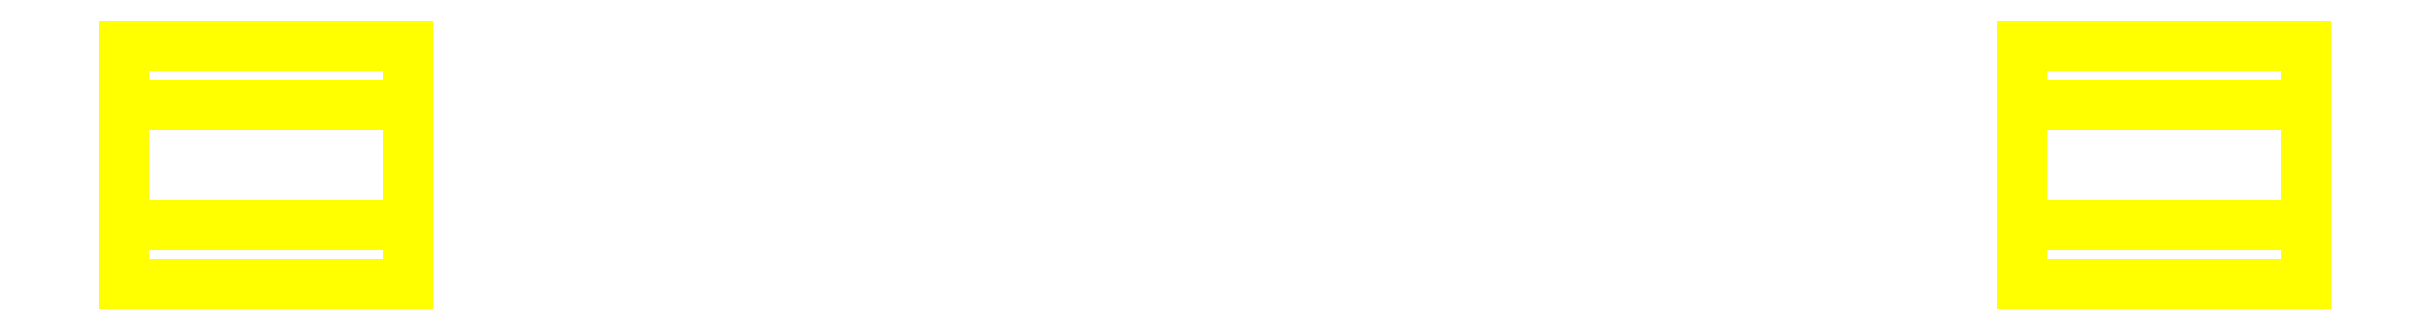
<metadata>
{"format":"dxf","ext":"dxf","renderer":"ezdxf+matplotlib","layout":"modelspace","background":"white","min_lineweight":24,"dpi":150}
</metadata>
<code>
0
SECTION
2
ENTITIES
0
3DFACE
8
WHEELS
10
1.65
20
-0.18
30
0
11
1.65
21
0.18
31
0
12
1.65
22
0.09
32
0.1559
13
1.65
23
-0.09
33
0.1559
0
3DFACE
8
WHEELS
10
1.22
20
-0.09
30
0.1559
11
1.22
21
-0.18
31
0
12
1.65
22
-0.18
32
0
13
1.65
23
-0.09
33
0.1559
0
3DFACE
8
WHEELS
10
1.22
20
0.18
30
0
11
1.22
21
0.09
31
0.1559
12
1.65
22
0.09
32
0.1559
13
1.65
23
0.18
33
0
0
3DFACE
8
WHEELS
10
-1.22
20
-0.18
30
0
11
-1.22
21
-0.09
31
0.1559
12
-1.65
22
-0.09
32
0.1559
13
-1.65
23
-0.18
33
0
0
3DFACE
8
WHEELS
10
-1.22
20
0.09
30
0.1559
11
-1.22
21
0.18
31
0
12
-1.65
22
0.18
32
0
13
-1.65
23
0.09
33
0.1559
0
3DFACE
8
WHEELS
10
-1.65
20
-0.09
30
0.1559
11
-1.65
21
0.09
31
0.1559
12
-1.65
22
0.18
32
0
13
-1.65
23
-0.18
33
0
0
3DFACE
8
WHEELS
10
-1.22
20
0.18
30
0
11
-1.22
21
0.09
31
-0.1559
12
-1.65
22
0.09
32
-0.1559
13
-1.65
23
0.18
33
0
0
3DFACE
8
WHEELS
10
-1.22
20
0.09
30
-0.1559
11
-1.22
21
-0.09
31
-0.1559
12
-1.65
22
-0.09
32
-0.1559
13
-1.65
23
0.09
33
-0.1559
0
3DFACE
8
WHEELS
10
-1.22
20
-0.09
30
-0.1559
11
-1.22
21
-0.18
31
0
12
-1.65
22
-0.18
32
0
13
-1.65
23
-0.09
33
-0.1559
0
3DFACE
8
WHEELS
10
-1.65
20
-0.18
30
0
11
-1.65
21
0.18
31
0
12
-1.65
22
0.09
32
-0.1559
13
-1.65
23
-0.09
33
-0.1559
0
3DFACE
8
WHEELS
10
1.65
20
-0.09
30
-0.1559
11
1.65
21
0.09
31
-0.1559
12
1.65
22
0.18
32
0
13
1.65
23
-0.18
33
0
0
3DFACE
8
WHEELS
10
1.22
20
0.09
30
-0.1559
11
1.22
21
0.18
31
0
12
1.65
22
0.18
32
0
13
1.65
23
0.09
33
-0.1559
0
3DFACE
8
WHEELS
10
1.22
20
-0.18
30
0
11
1.22
21
-0.09
31
-0.1559
12
1.65
22
-0.09
32
-0.1559
13
1.65
23
-0.18
33
0
0
3DFACE
8
WHEELS
10
1.22
20
-0.09
30
-0.1559
11
1.22
21
0.09
31
-0.1559
12
1.65
22
0.09
32
-0.1559
13
1.65
23
-0.09
33
-0.1559
0
3DFACE
8
WHEELS
10
-1.22
20
-0.09
30
0.1559
11
-1.22
21
0.09
31
0.1559
12
-1.65
22
0.09
32
0.1559
13
-1.65
23
-0.09
33
0.1559
0
3DFACE
8
WHEELS
10
1.22
20
0.09
30
0.1559
11
1.22
21
-0.09
31
0.1559
12
1.65
22
-0.09
32
0.1559
13
1.65
23
0.09
33
0.1559
0
VIEWPORT
8
0
10
144.7
20
101.2
30
0
40
391.1
41
222.2
68
     2
69
     1
0
VIEWPORT
8
0
10
139.2
20
100.8
30
0
40
222.8
41
161.3
68
     1
69
     2
0
ENDSEC
0
EOF

</code>
